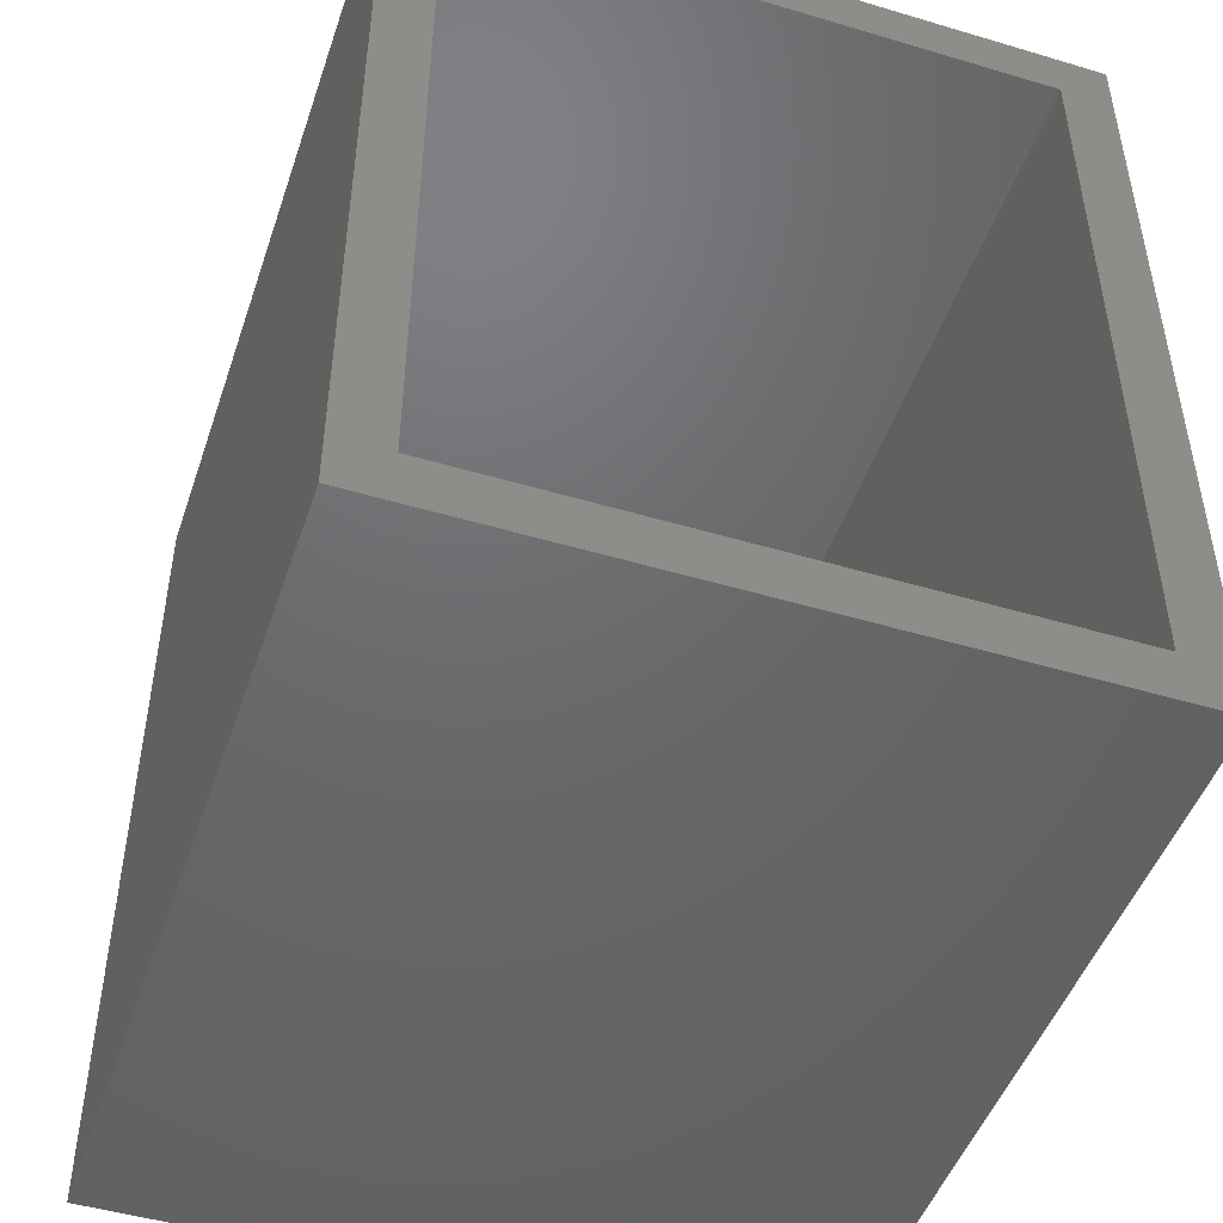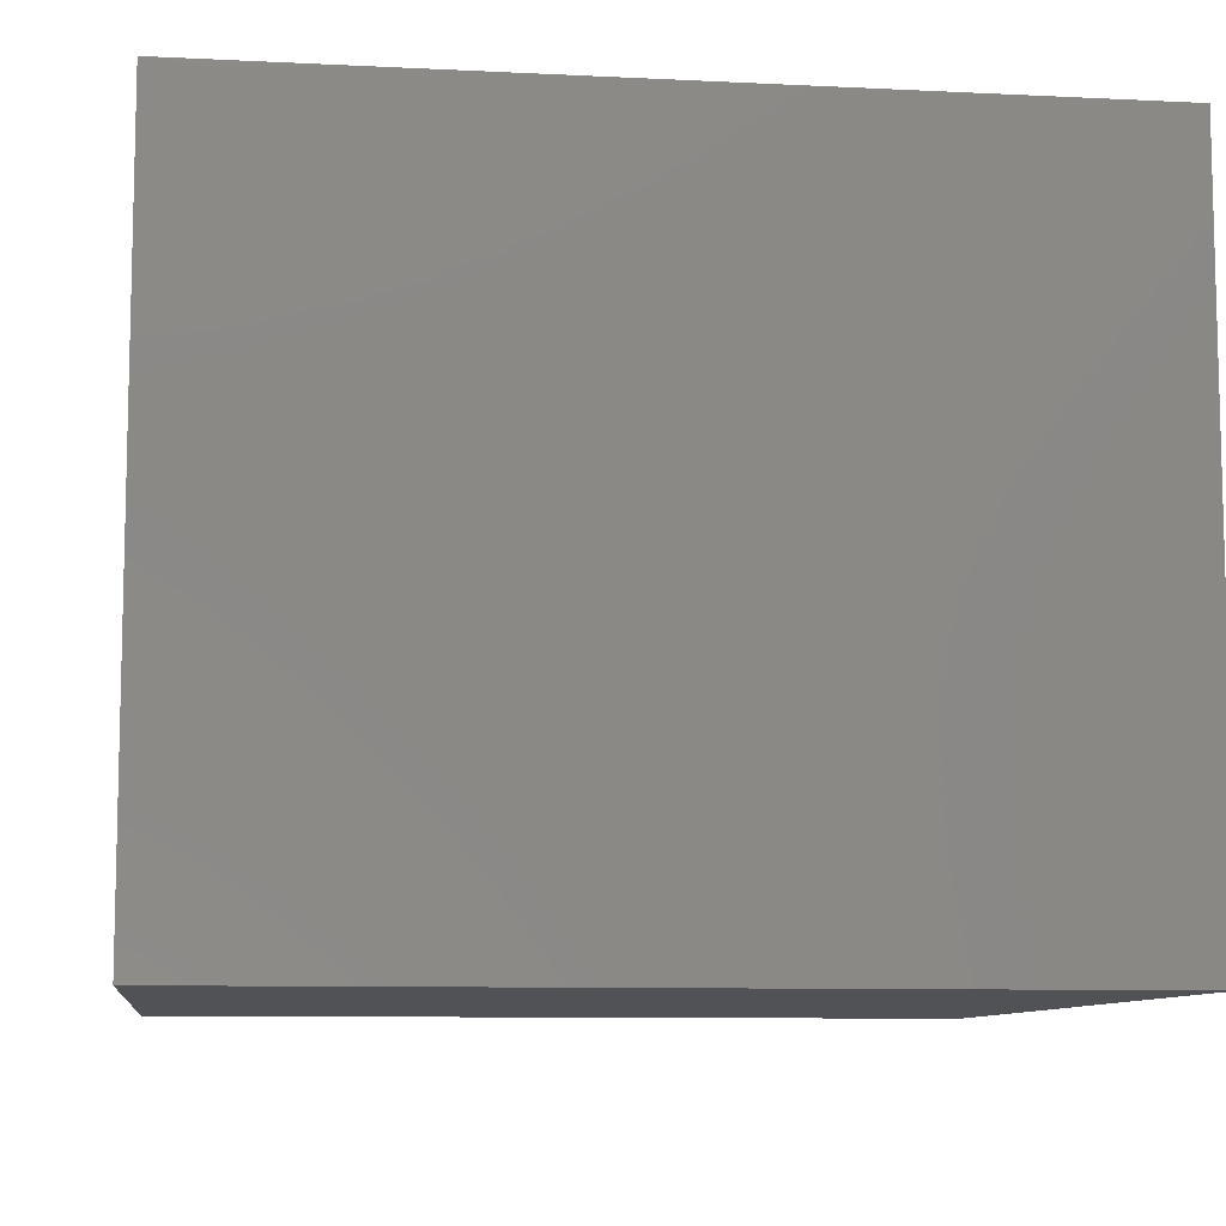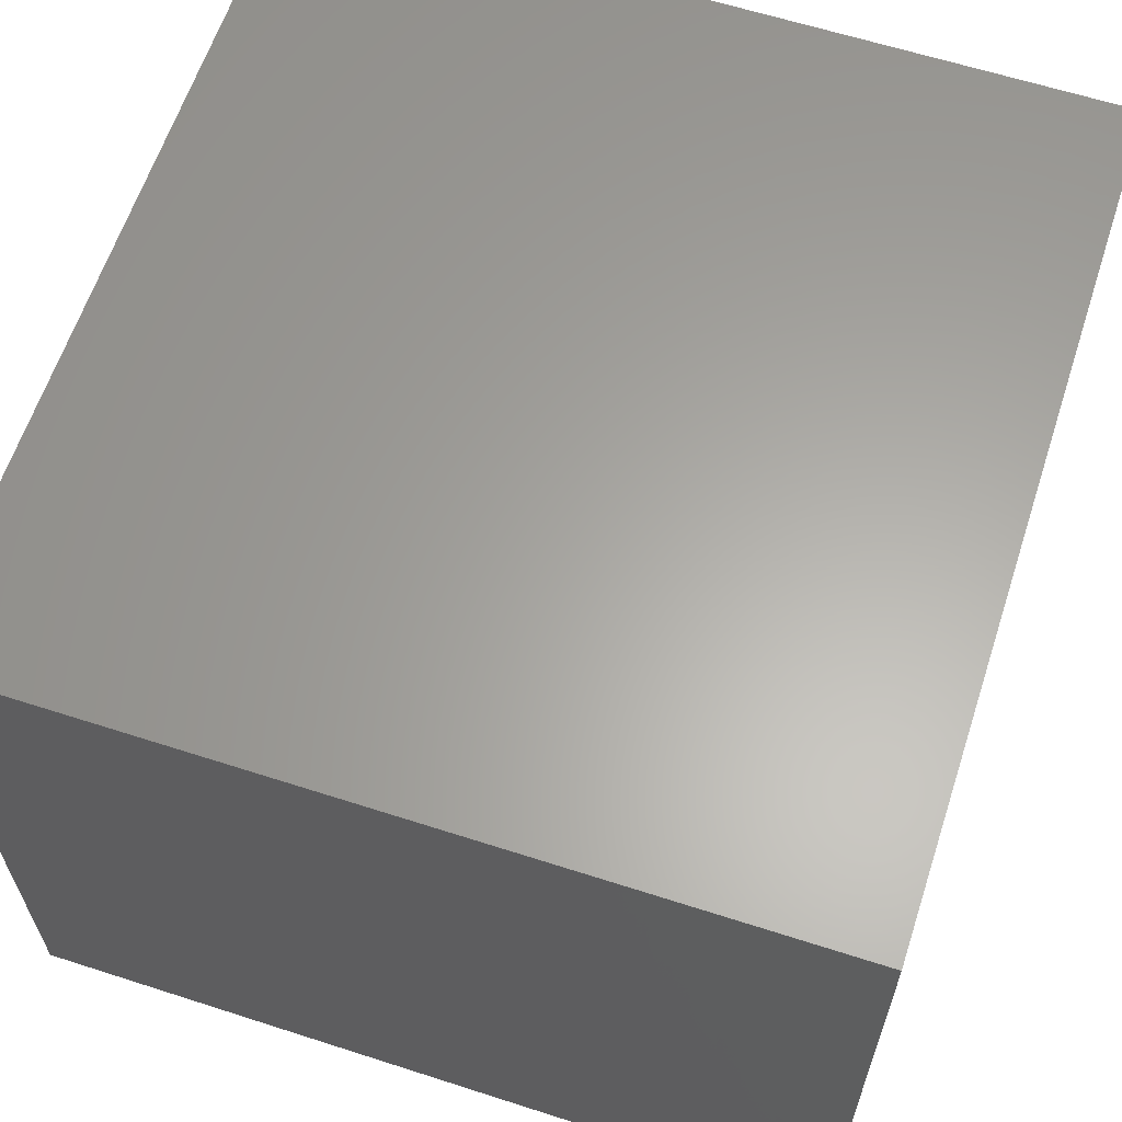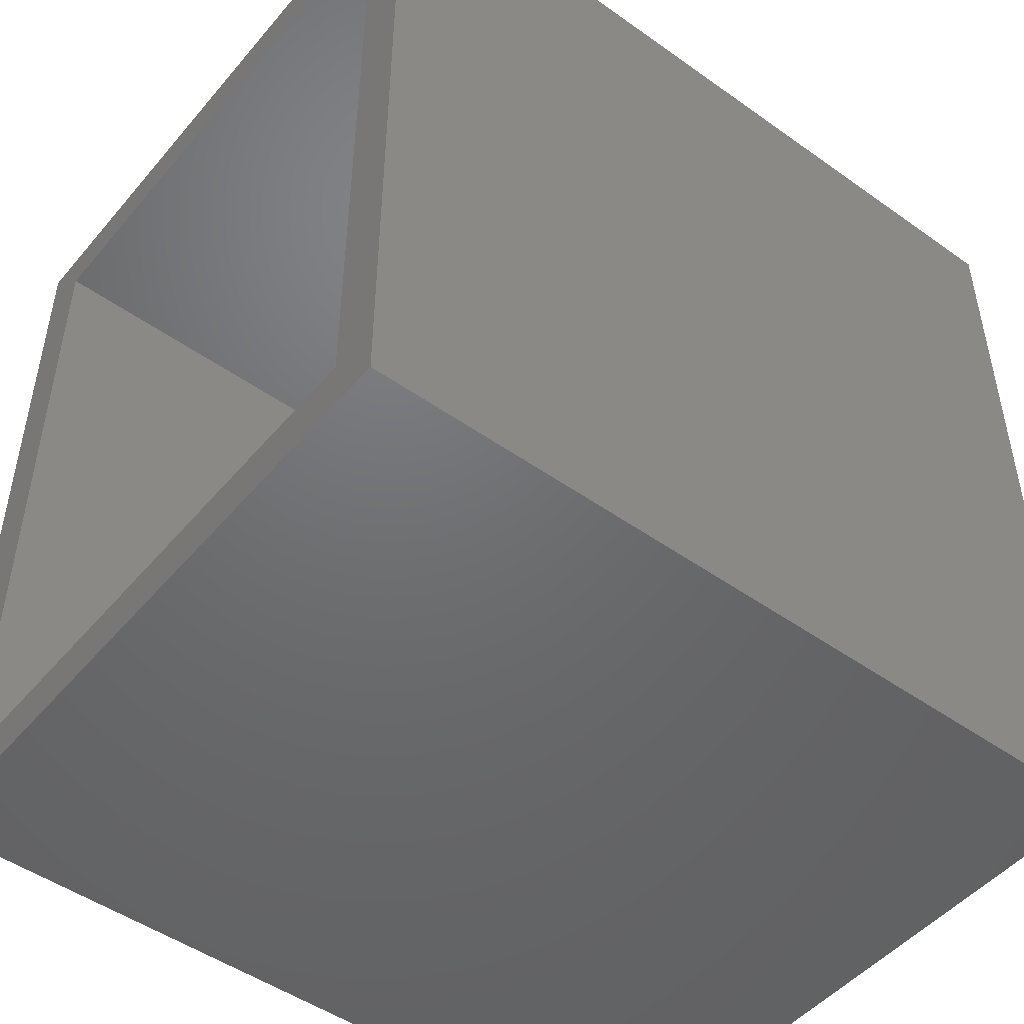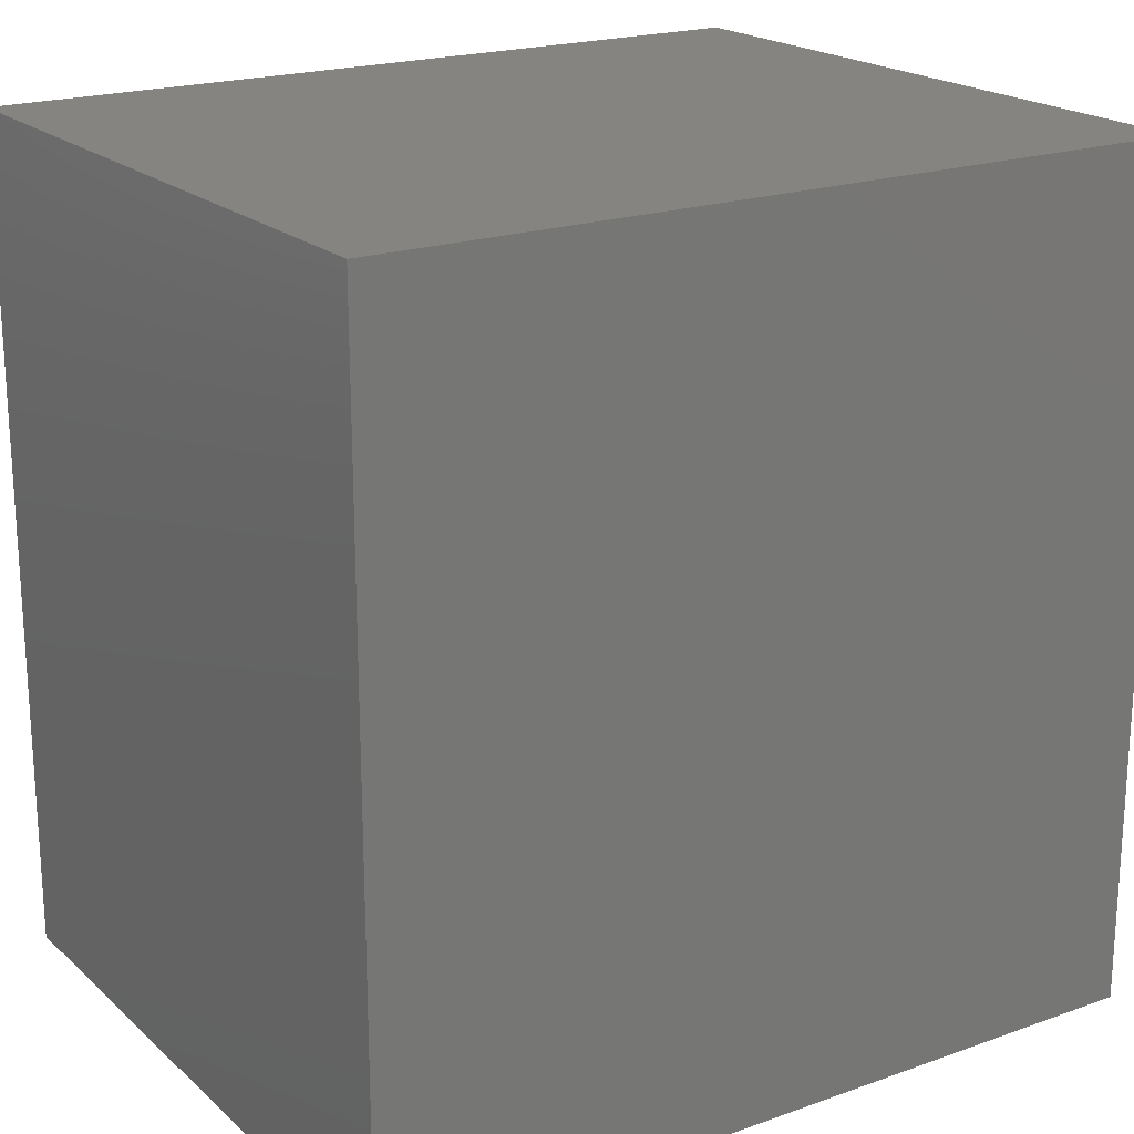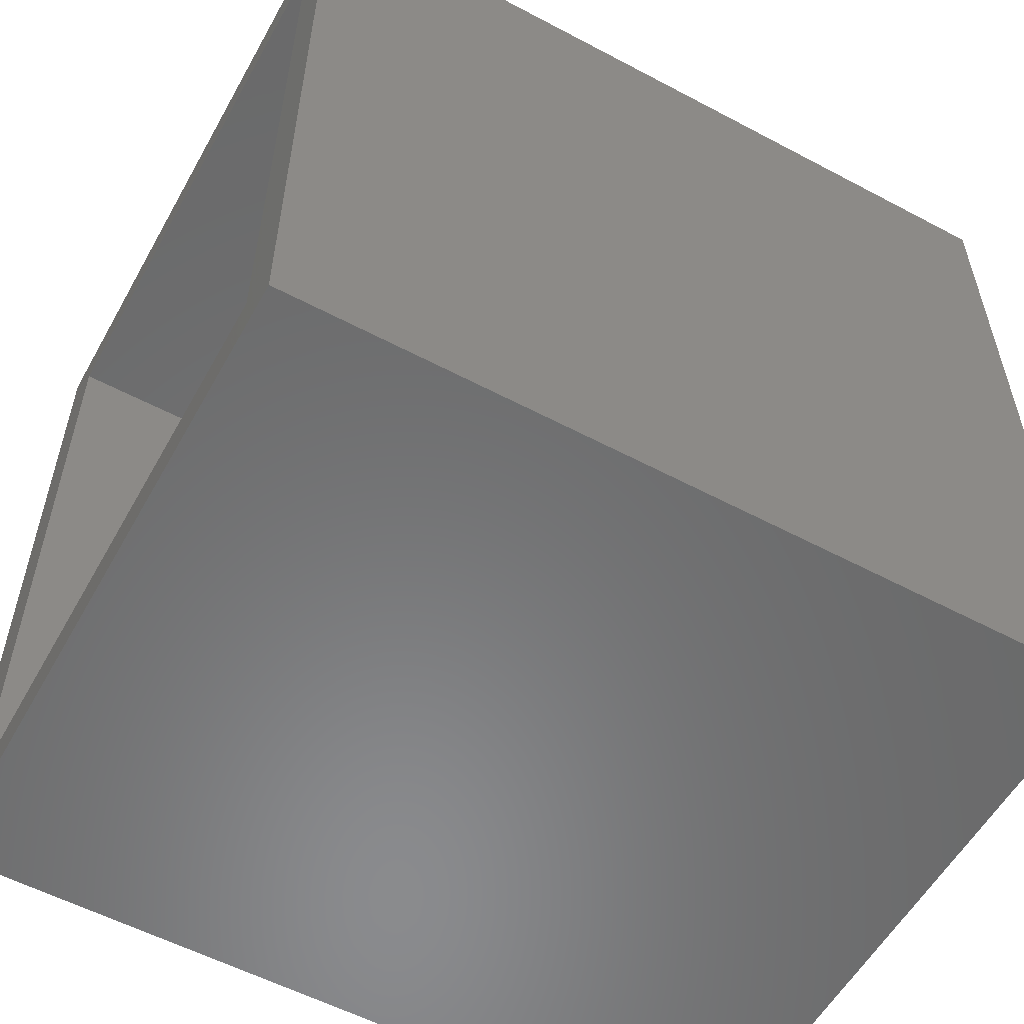
<metadata>
{"format":"stl","ext":"stl","renderer":"f3d","projection":"perspective","resolution":1024,"background":"white","views":[{"elev":-47.9,"azim":-108.5,"up":"+Z"},{"elev":-9.1,"azim":172.5,"up":"+Y"},{"elev":62.3,"azim":-161.9,"up":"+Y"},{"elev":-48.8,"azim":-38.3,"up":"+Z"},{"elev":20.2,"azim":147.0,"up":"+Z"},{"elev":-56.5,"azim":-29.0,"up":"+Z"}]}
</metadata>
<code>
# stl→obj: 16 verts, 28 faces
v -0.75 -0.5156 0.1094
v -0.75 -0.4766 0.1484
v -0.75 0 0.1094
v -0.75 -0.03906 0.1484
v -0.75 3.556e-17 0.75
v -0.75 -0.03906 0.7109
v -0.75 -0.5156 0.75
v -0.75 -0.4766 0.7109
v -0.1687 -0.4766 0.1484
v -0.1687 -0.03906 0.1484
v -0.1687 -0.4766 0.7109
v -0.1687 -0.03906 0.7109
v -0.1296 -0.5156 0.1094
v -0.1296 -0.5156 0.75
v -0.1296 6.888e-17 0.1094
v -0.1296 1.044e-16 0.75
f 1 2 3
f 3 2 4
f 3 4 5
f 5 4 6
f 5 6 7
f 7 6 8
f 7 8 1
f 1 8 2
f 2 9 4
f 4 9 10
f 11 8 12
f 12 8 6
f 6 4 12
f 12 4 10
f 8 11 2
f 2 11 9
f 9 11 10
f 10 11 12
f 1 13 7
f 7 13 14
f 3 5 15
f 15 5 16
f 14 16 7
f 7 16 5
f 13 15 14
f 14 15 16
f 1 3 13
f 13 3 15

</code>
